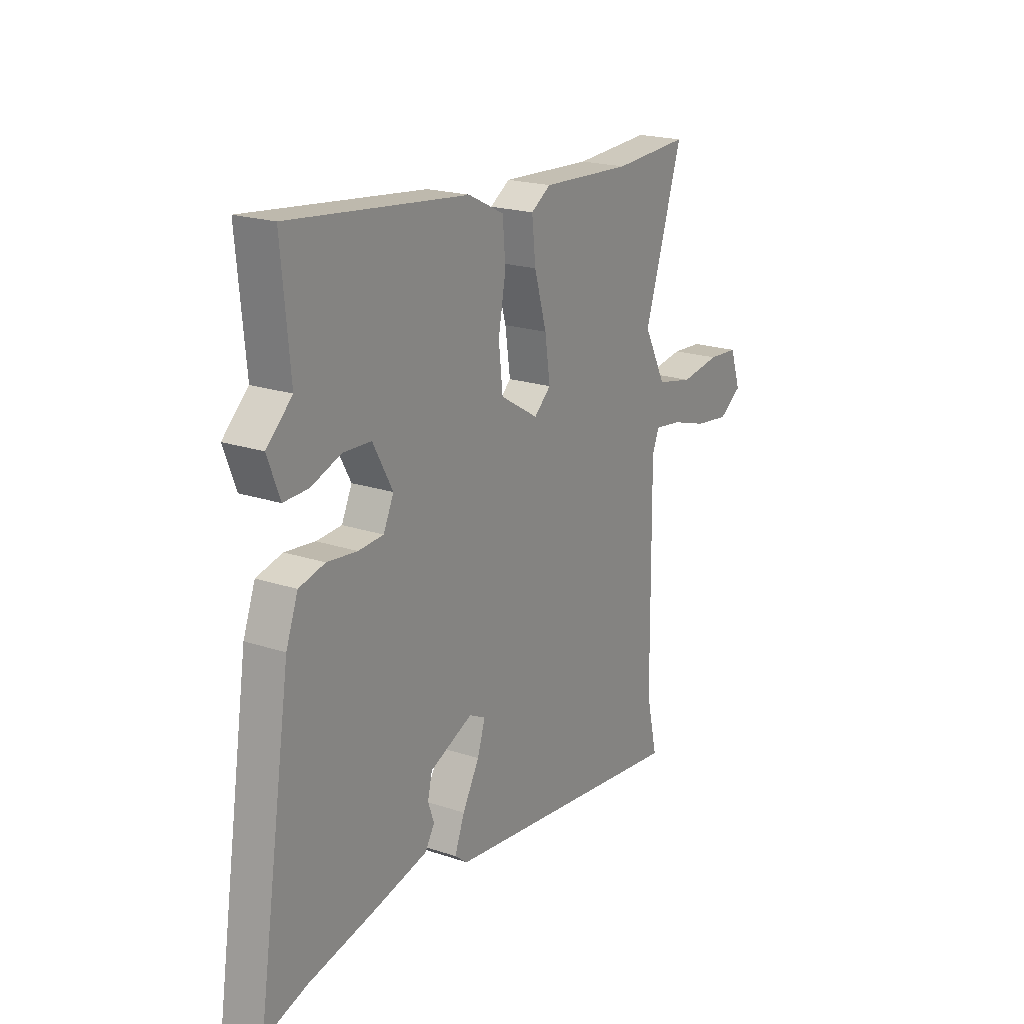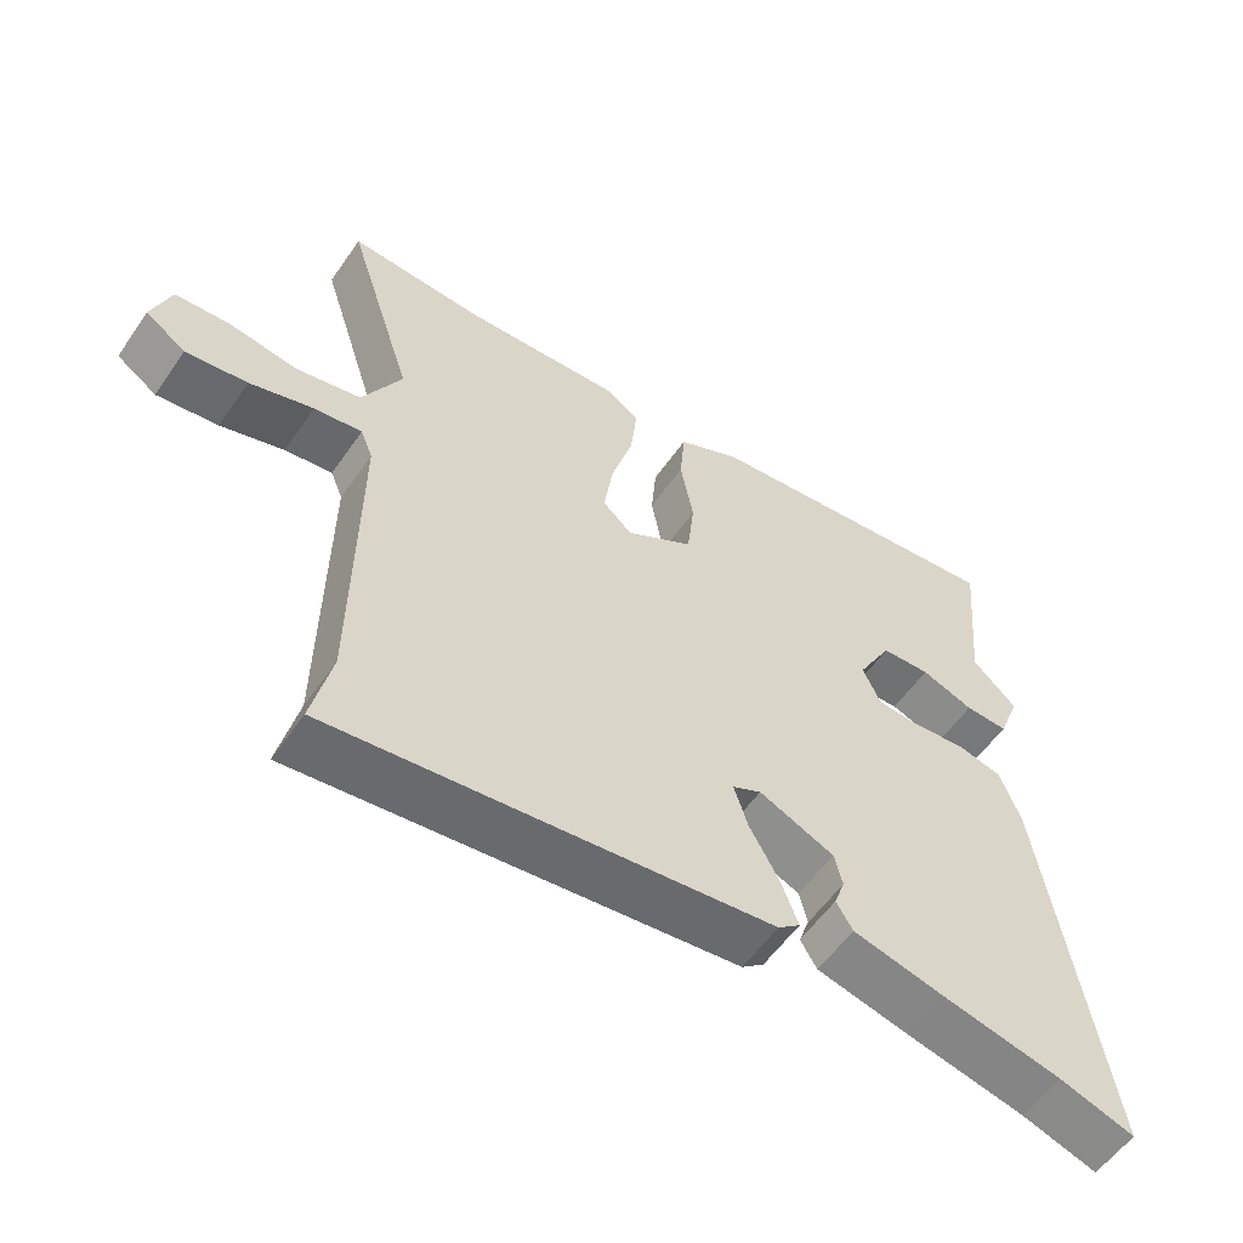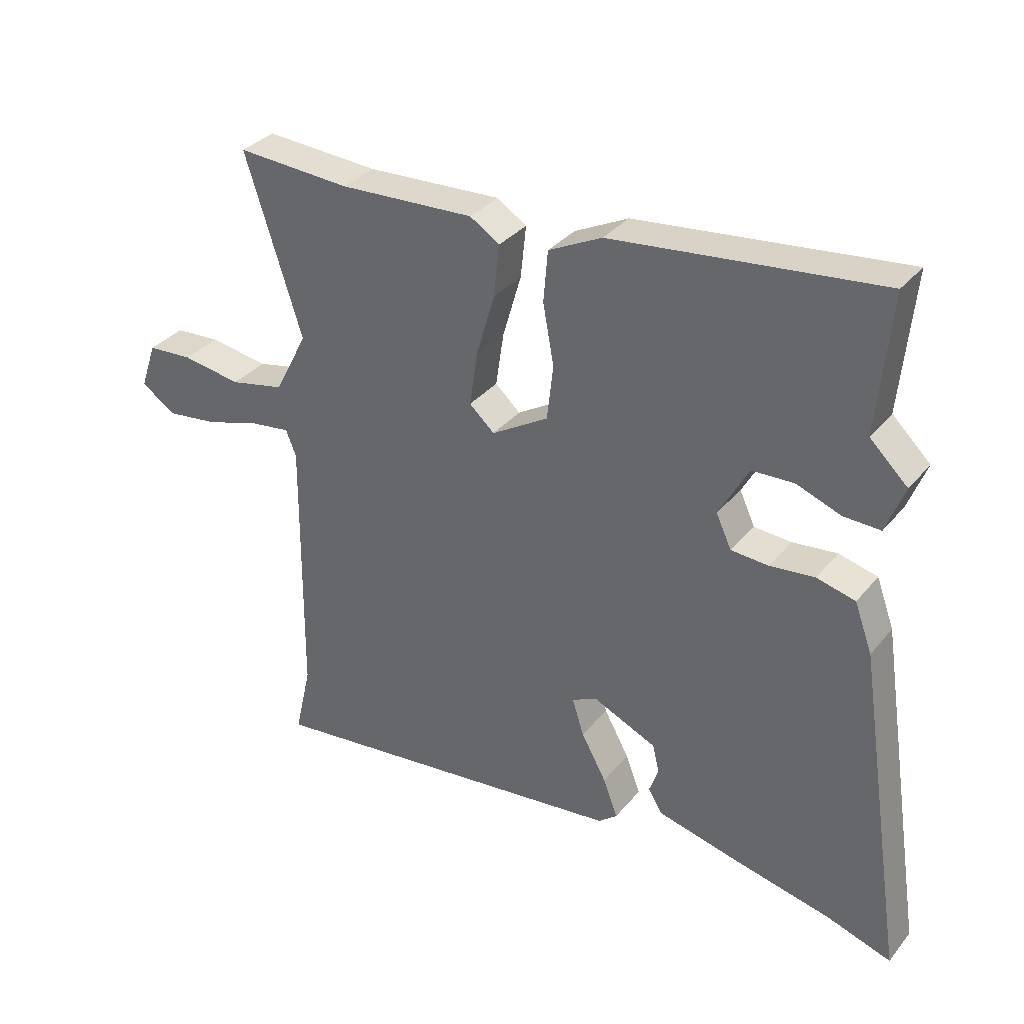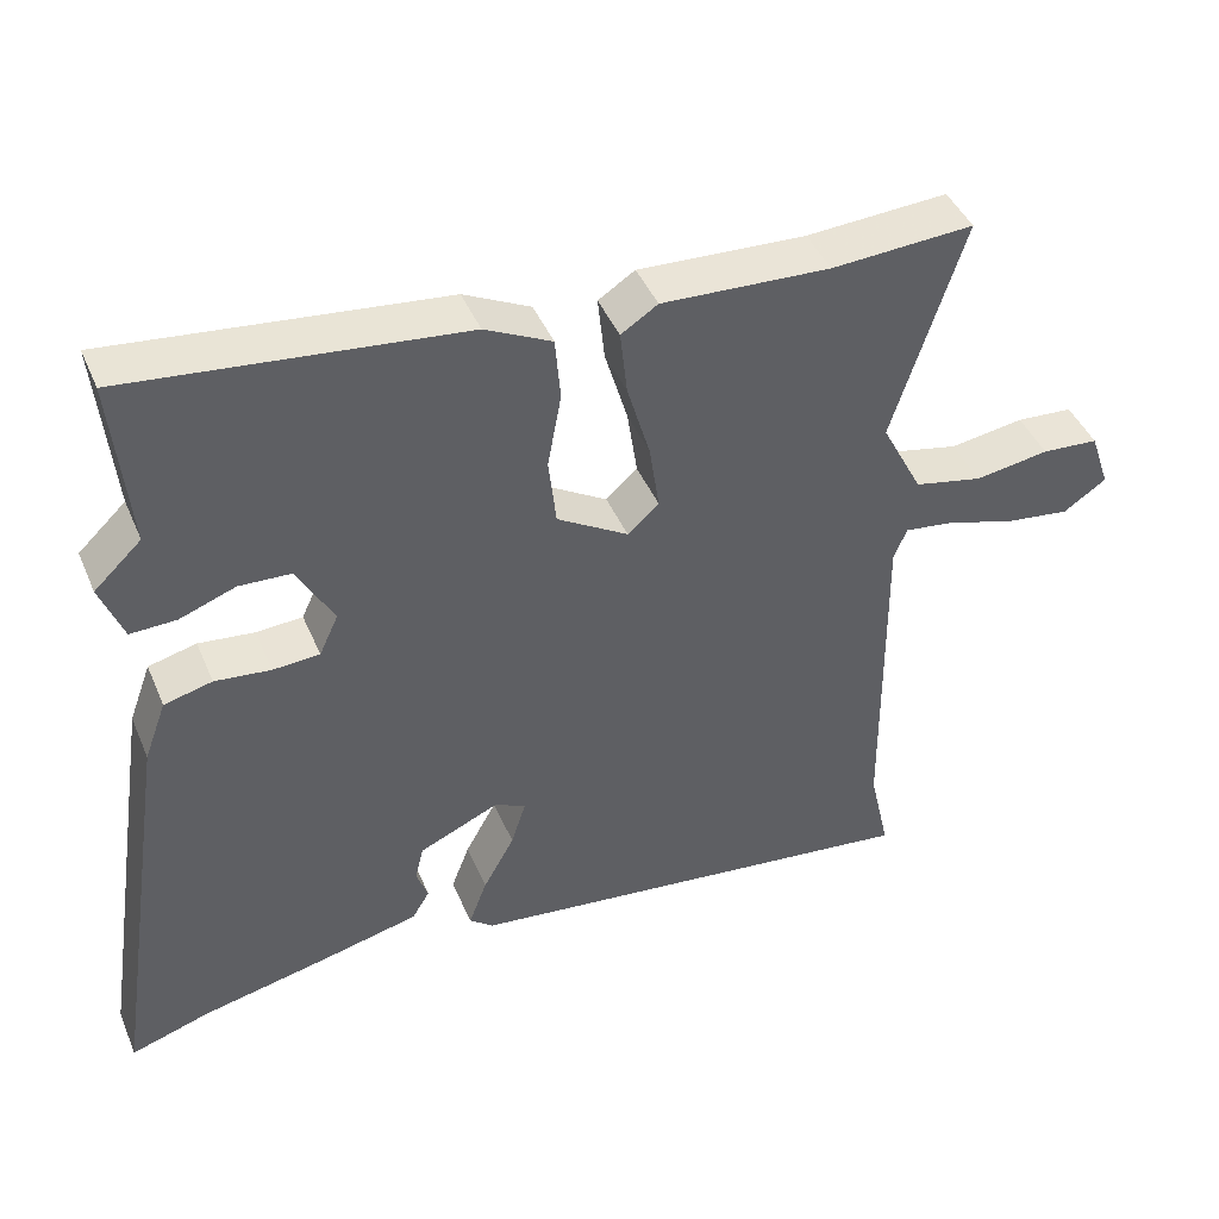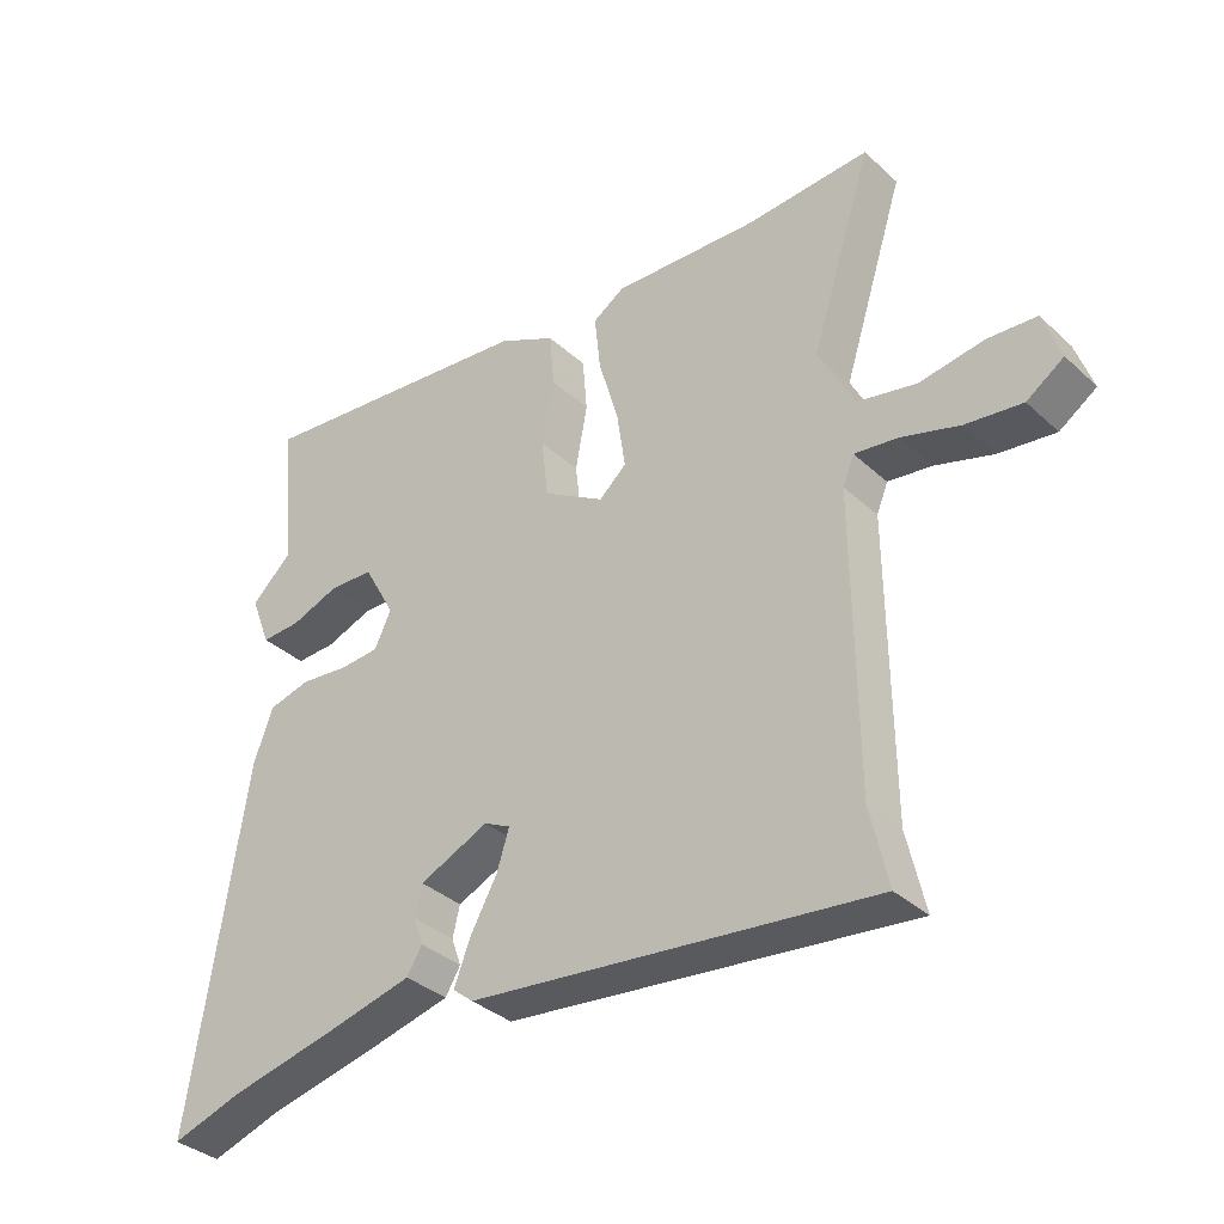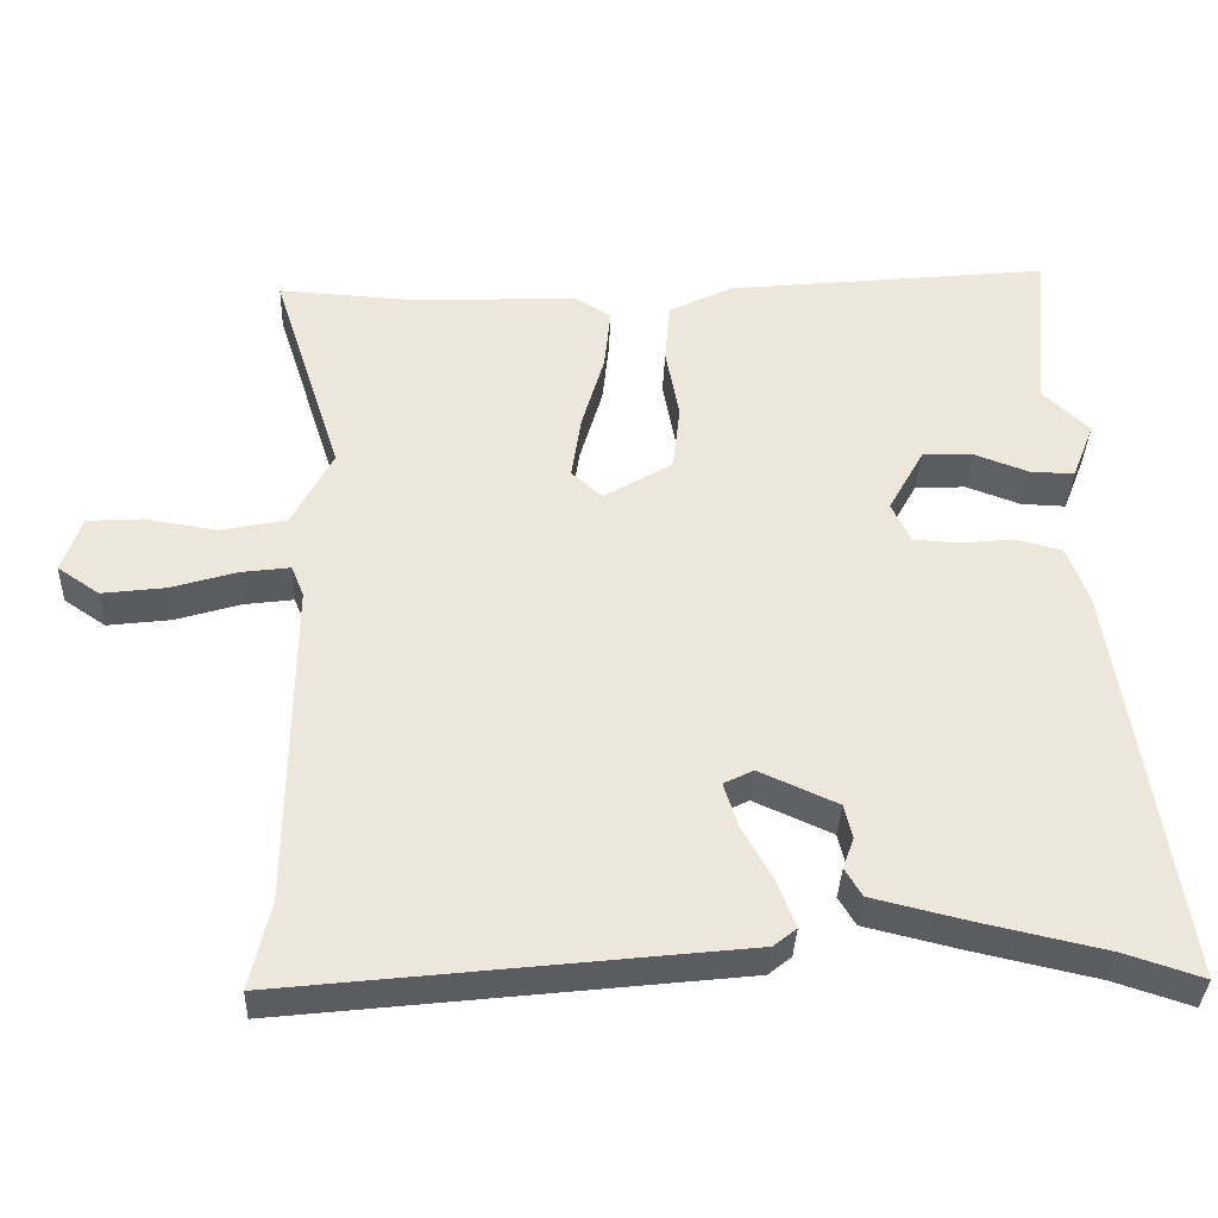
<metadata>
{"format":"obj","ext":"obj","renderer":"f3d","projection":"perspective","resolution":1024,"background":"white","views":[{"elev":20.2,"azim":-58.4,"up":"+Z"},{"elev":-56.5,"azim":145.7,"up":"+Z"},{"elev":33.5,"azim":-146.9,"up":"+Z"},{"elev":43.6,"azim":-22.1,"up":"+Z"},{"elev":-35.3,"azim":39.9,"up":"+Z"},{"elev":-35.6,"azim":177.8,"up":"+Z"}]}
</metadata>
<code>
v -0.486 0.07 0.352
v -0.507 0.07 0.577
v -0.072 0.07 0.529
v 0.015 0.07 0.486
v 0.022 0.07 0.403
v 0.004 0.07 0.305
v 0.014 0.07 0.215
v 0.107 0.07 0.159
v 0.148 0.07 0.196
v 0.135 0.07 0.284
v 0.105 0.07 0.387
v 0.096 0.07 0.472
v 0.144 0.07 0.503
v 0.364 0.07 0.492
v 0.55 0.07 0.503
v 0.457 0.07 0.212
v 0.511 0.07 0.108
v 0.6 0.07 0.089
v 0.697 0.07 0.104
v 0.771 0.07 0.099
v 0.797 0.07 0.023
v 0.741 0.07 -0.015
v 0.656 0.07 -0.004
v 0.568 0.07 0.023
v 0.502 0.07 0.032
v 0.485 0.07 -0.01
v 0.489 0.07 -0.451
v 0.516 0.07 -0.57
v -0.092 0.07 -0.5
v -0.123 0.07 -0.475
v -0.099 0.07 -0.412
v -0.058 0.07 -0.338
v -0.039 0.07 -0.278
v -0.079 0.07 -0.258
v -0.184 0.07 -0.305
v -0.195 0.07 -0.351
v -0.18 0.07 -0.393
v -0.203 0.07 -0.431
v -0.331 0.07 -0.462
v -0.498 0.07 -0.499
v -0.603 0.07 -0.533
v -0.52 0.07 0.009
v -0.491 0.07 0.088
v -0.428 0.07 0.104
v -0.355 0.07 0.096
v -0.294 0.07 0.1
v -0.269 0.07 0.154
v -0.317 0.07 0.241
v -0.385 0.07 0.244
v -0.458 0.07 0.217
v -0.518 0.07 0.215
v -0.548 0.07 0.293
v -0.486 0 0.352
v -0.507 0 0.577
v -0.072 0 0.529
v 0.015 0 0.486
v 0.022 0 0.403
v 0.004 0 0.305
v 0.014 0 0.215
v 0.107 0 0.159
v 0.148 0 0.196
v 0.135 0 0.284
v 0.105 0 0.387
v 0.096 0 0.472
v 0.144 0 0.503
v 0.364 0 0.492
v 0.55 0 0.503
v 0.457 0 0.212
v 0.511 0 0.108
v 0.6 0 0.089
v 0.697 0 0.104
v 0.771 0 0.099
v 0.797 0 0.023
v 0.741 0 -0.015
v 0.656 0 -0.004
v 0.568 0 0.023
v 0.502 0 0.032
v 0.485 0 -0.01
v 0.489 0 -0.451
v 0.516 0 -0.57
v -0.092 0 -0.5
v -0.123 0 -0.475
v -0.099 0 -0.412
v -0.058 0 -0.338
v -0.039 0 -0.278
v -0.079 0 -0.258
v -0.184 0 -0.305
v -0.195 0 -0.351
v -0.18 0 -0.393
v -0.203 0 -0.431
v -0.331 0 -0.462
v -0.498 0 -0.499
v -0.603 0 -0.533
v -0.52 0 0.009
v -0.491 0 0.088
v -0.428 0 0.104
v -0.355 0 0.096
v -0.294 0 0.1
v -0.269 0 0.154
v -0.317 0 0.241
v -0.385 0 0.244
v -0.458 0 0.217
v -0.518 0 0.215
v -0.548 0 0.293
f 51 52 1
f 50 51 1
f 49 50 1
f 4 5 6
f 3 4 6
f 2 3 6
f 1 2 6
f 49 1 6
f 48 49 6
f 47 48 6 7
f 46 47 7 8
f 43 44 45
f 42 43 45
f 41 42 45
f 40 41 45
f 39 40 45
f 38 39 45
f 37 38 45
f 36 37 45
f 35 36 45 46
f 34 35 46 8
f 30 31 32
f 29 30 32
f 28 29 32
f 27 28 32
f 26 27 32 33
f 34 8 9
f 33 34 9
f 26 33 9
f 25 26 9
f 22 23 24
f 21 22 24
f 20 21 24
f 19 20 24
f 18 19 24
f 17 18 24 25
f 14 15 16
f 13 14 16
f 12 13 16
f 11 12 16
f 10 11 16
f 16 17 25
f 10 16 25
f 9 10 25
f 53 104 103
f 53 103 102
f 53 102 101
f 58 57 56
f 58 56 55
f 58 55 54
f 58 54 53
f 58 53 101
f 58 101 100
f 59 58 100 99
f 60 59 99 98
f 97 96 95
f 97 95 94
f 97 94 93
f 97 93 92
f 97 92 91
f 97 91 90
f 97 90 89
f 97 89 88
f 98 97 88 87
f 60 98 87 86
f 84 83 82
f 84 82 81
f 84 81 80
f 84 80 79
f 85 84 79 78
f 61 60 86
f 61 86 85
f 61 85 78
f 61 78 77
f 76 75 74
f 76 74 73
f 76 73 72
f 76 72 71
f 76 71 70
f 77 76 70 69
f 68 67 66
f 68 66 65
f 68 65 64
f 68 64 63
f 68 63 62
f 77 69 68
f 77 68 62
f 77 62 61
f 1 53 54 2
f 2 54 55 3
f 3 55 56 4
f 4 56 57 5
f 5 57 58 6
f 6 58 59 7
f 7 59 60 8
f 8 60 61 9
f 9 61 62 10
f 10 62 63 11
f 11 63 64 12
f 12 64 65 13
f 13 65 66 14
f 14 66 67 15
f 15 67 68 16
f 16 68 69 17
f 17 69 70 18
f 18 70 71 19
f 19 71 72 20
f 20 72 73 21
f 21 73 74 22
f 22 74 75 23
f 23 75 76 24
f 24 76 77 25
f 25 77 78 26
f 26 78 79 27
f 27 79 80 28
f 28 80 81 29
f 29 81 82 30
f 30 82 83 31
f 31 83 84 32
f 32 84 85 33
f 33 85 86 34
f 34 86 87 35
f 35 87 88 36
f 36 88 89 37
f 37 89 90 38
f 38 90 91 39
f 39 91 92 40
f 40 92 93 41
f 41 93 94 42
f 42 94 95 43
f 43 95 96 44
f 44 96 97 45
f 45 97 98 46
f 46 98 99 47
f 47 99 100 48
f 48 100 101 49
f 49 101 102 50
f 50 102 103 51
f 51 103 104 52
f 52 104 53 1

</code>
